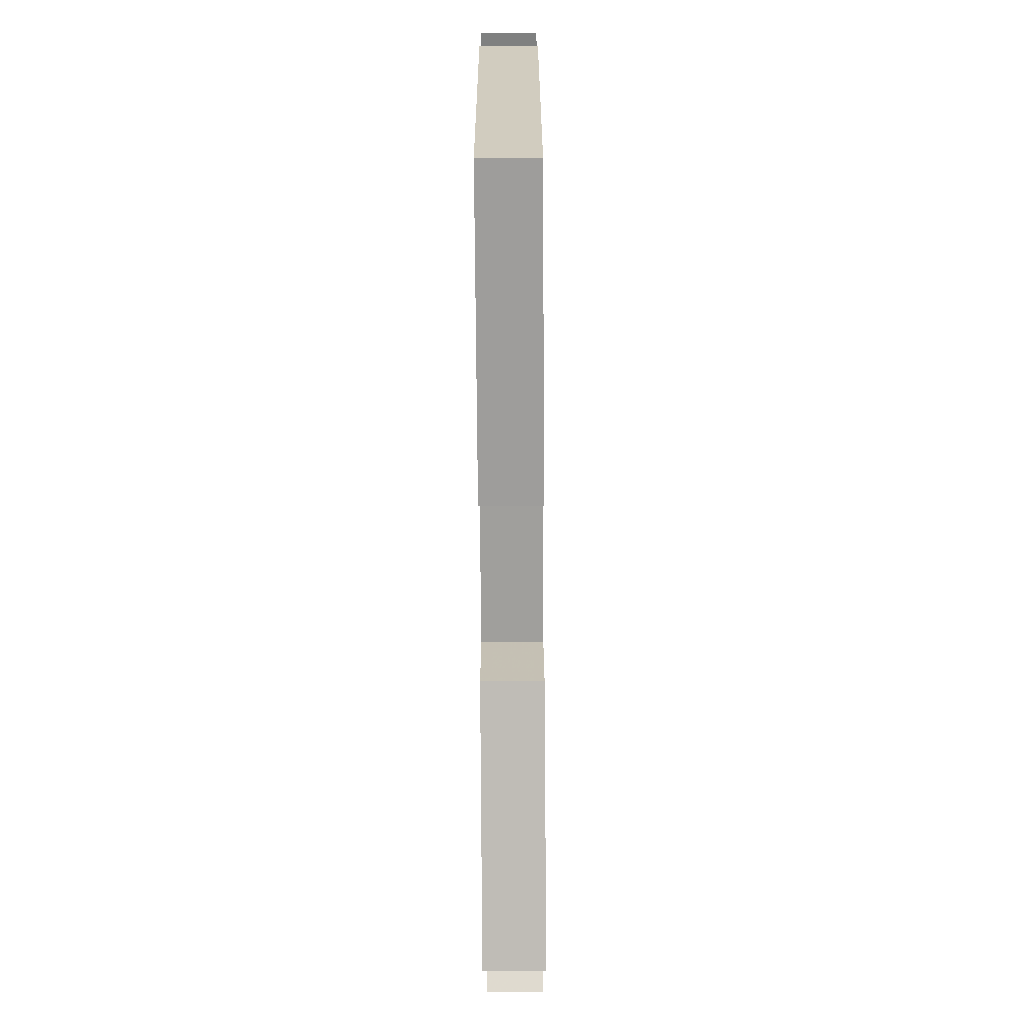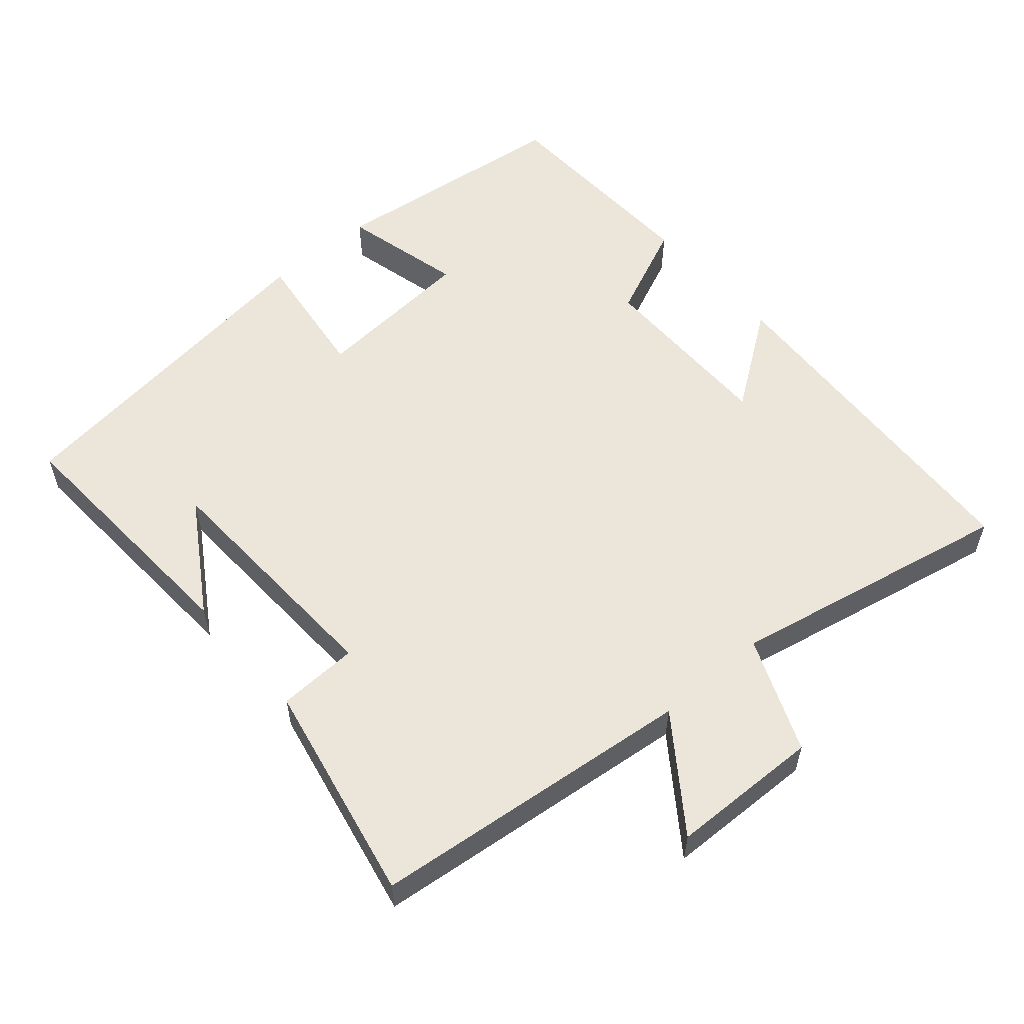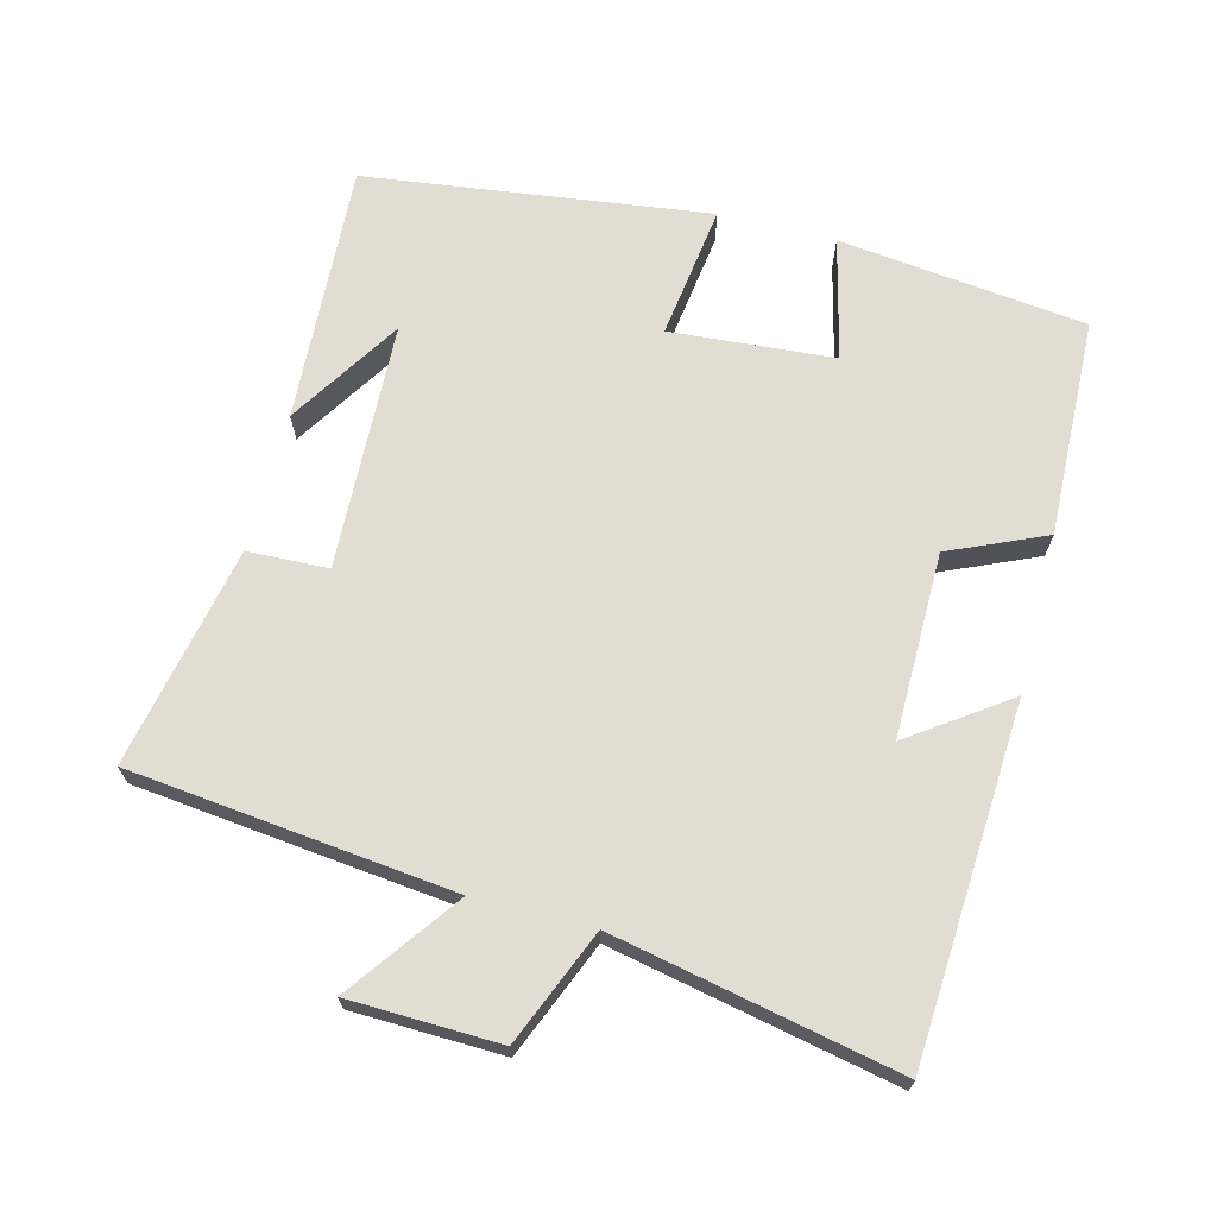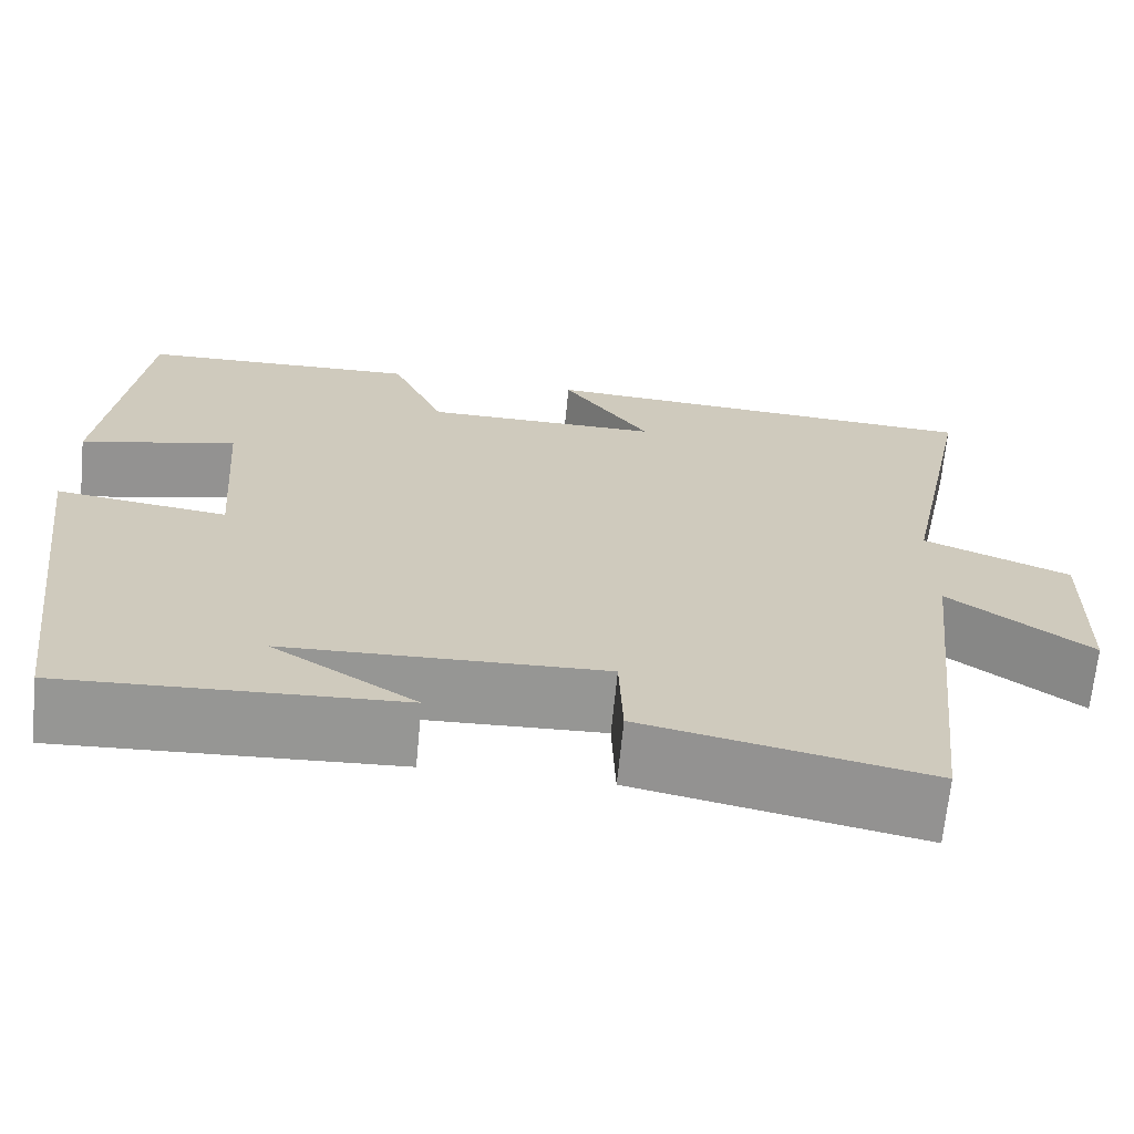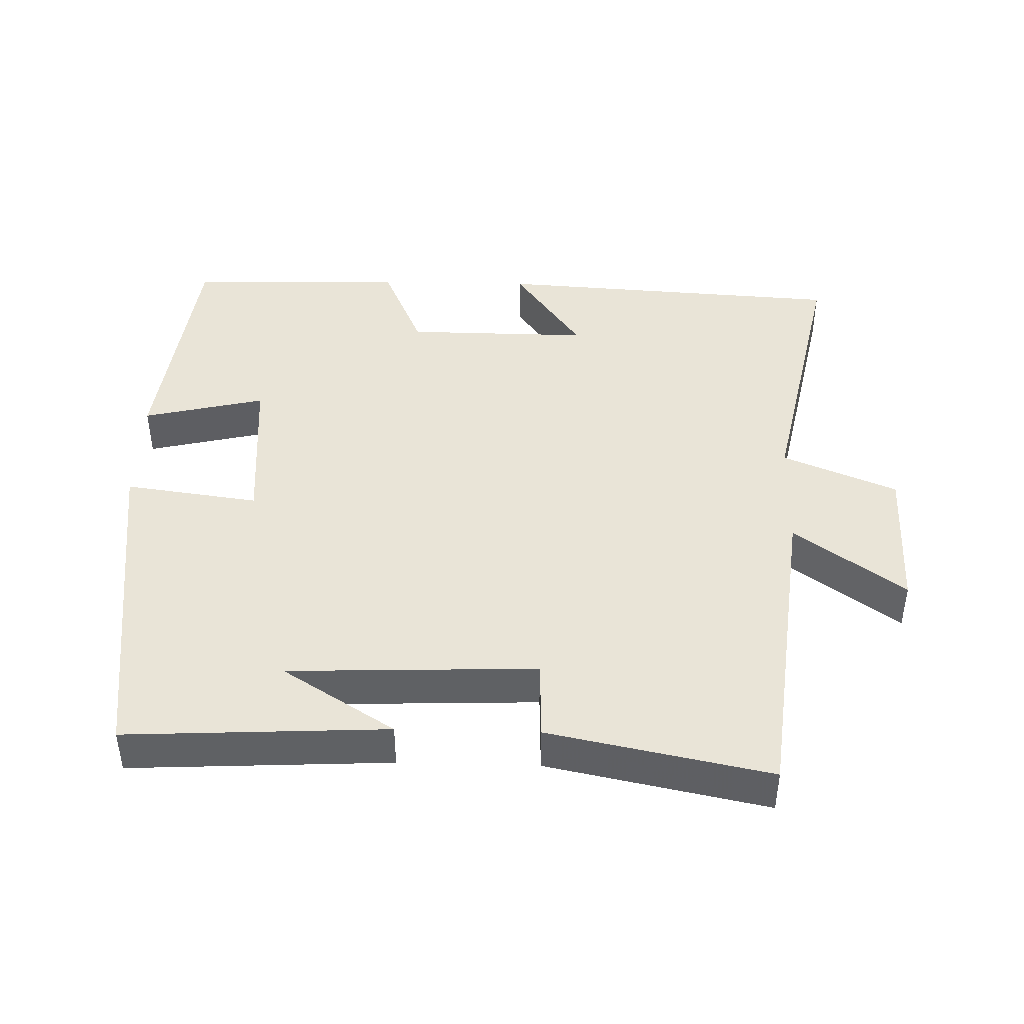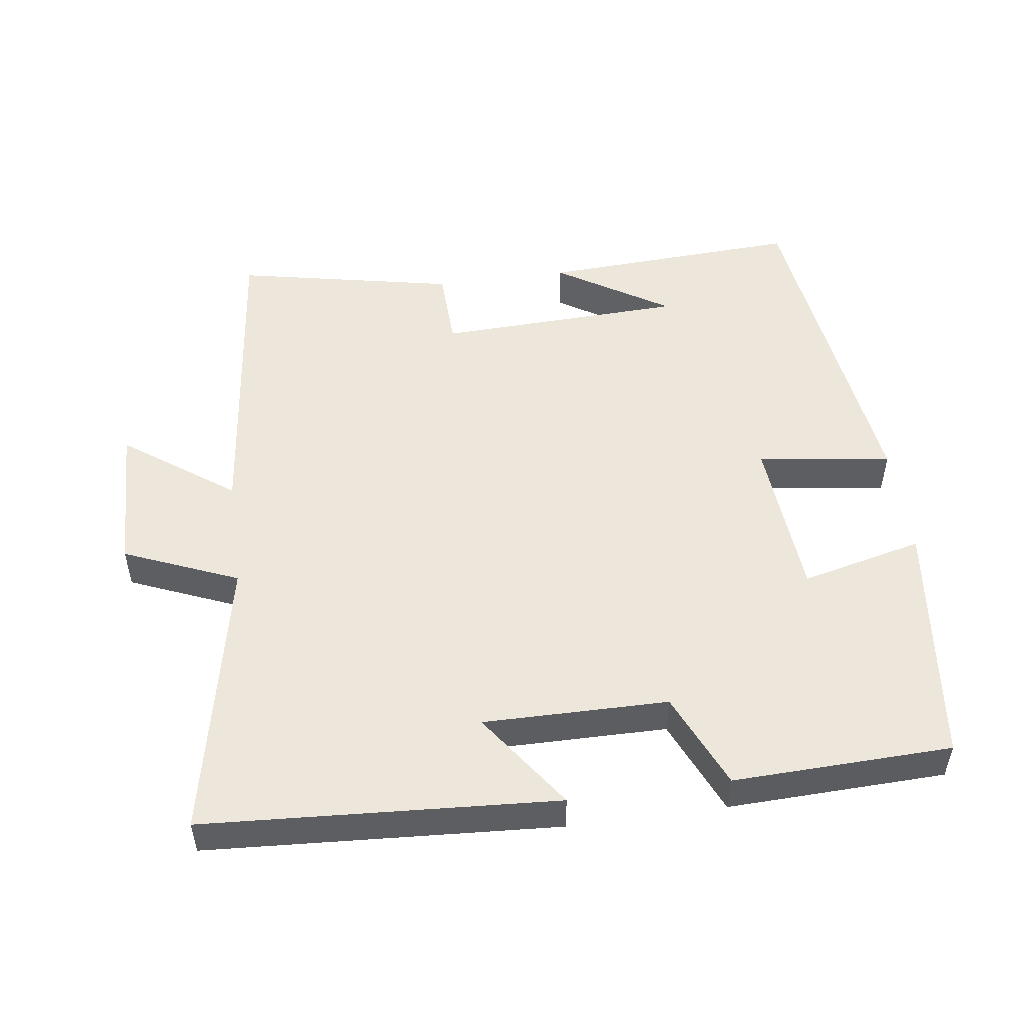
<metadata>
{"format":"obj","ext":"obj","renderer":"f3d","projection":"perspective","resolution":1024,"background":"white","views":[{"elev":-73.5,"azim":90.4,"up":"+Z"},{"elev":55.9,"azim":-131.0,"up":"+Y"},{"elev":68.3,"azim":-75.6,"up":"+Y"},{"elev":-67.7,"azim":174.4,"up":"+Z"},{"elev":43.2,"azim":-178.4,"up":"+Y"},{"elev":51.1,"azim":-7.8,"up":"+Y"}]}
</metadata>
<code>
v -0.583 0.07 0.469
v -0.08 0.07 0.5
v -0.178 0.07 0.361
v 0.086 0.07 0.363
v 0.146 0.07 0.5
v 0.458 0.07 0.49
v 0.5 0.07 0.137
v 0.326 0.07 0.179
v 0.308 0.07 -0.055
v 0.5 0.07 -0.029
v 0.436 0.07 -0.52
v 0.064 0.07 -0.5
v 0.224 0.07 -0.399
v -0.13 0.07 -0.385
v -0.134 0.07 -0.5
v -0.449 0.07 -0.564
v -0.5 0.07 -0.103
v -0.657 0.07 -0.217
v -0.663 0.07 -0.003
v -0.5 0.07 0.065
v -0.583 0 0.469
v -0.08 0 0.5
v -0.178 0 0.361
v 0.086 0 0.363
v 0.146 0 0.5
v 0.458 0 0.49
v 0.5 0 0.137
v 0.326 0 0.179
v 0.308 0 -0.055
v 0.5 0 -0.029
v 0.436 0 -0.52
v 0.064 0 -0.5
v 0.224 0 -0.399
v -0.13 0 -0.385
v -0.134 0 -0.5
v -0.449 0 -0.564
v -0.5 0 -0.103
v -0.657 0 -0.217
v -0.663 0 -0.003
v -0.5 0 0.065
f 17 18 19 20
f 16 17 20
f 15 16 20
f 14 15 20
f 13 14 20 1
f 11 12 13
f 9 10 11 13
f 8 9 13 1
f 6 7 8
f 5 6 8
f 4 5 8
f 3 4 8
f 3 8 1
f 1 2 3
f 40 39 38 37
f 40 37 36
f 40 36 35
f 40 35 34
f 21 40 34 33
f 33 32 31
f 33 31 30 29
f 21 33 29 28
f 28 27 26
f 28 26 25
f 28 25 24
f 28 24 23
f 21 28 23
f 23 22 21
f 1 21 22 2
f 2 22 23 3
f 3 23 24 4
f 4 24 25 5
f 5 25 26 6
f 6 26 27 7
f 7 27 28 8
f 8 28 29 9
f 9 29 30 10
f 10 30 31 11
f 11 31 32 12
f 12 32 33 13
f 13 33 34 14
f 14 34 35 15
f 15 35 36 16
f 16 36 37 17
f 17 37 38 18
f 18 38 39 19
f 19 39 40 20
f 20 40 21 1

</code>
